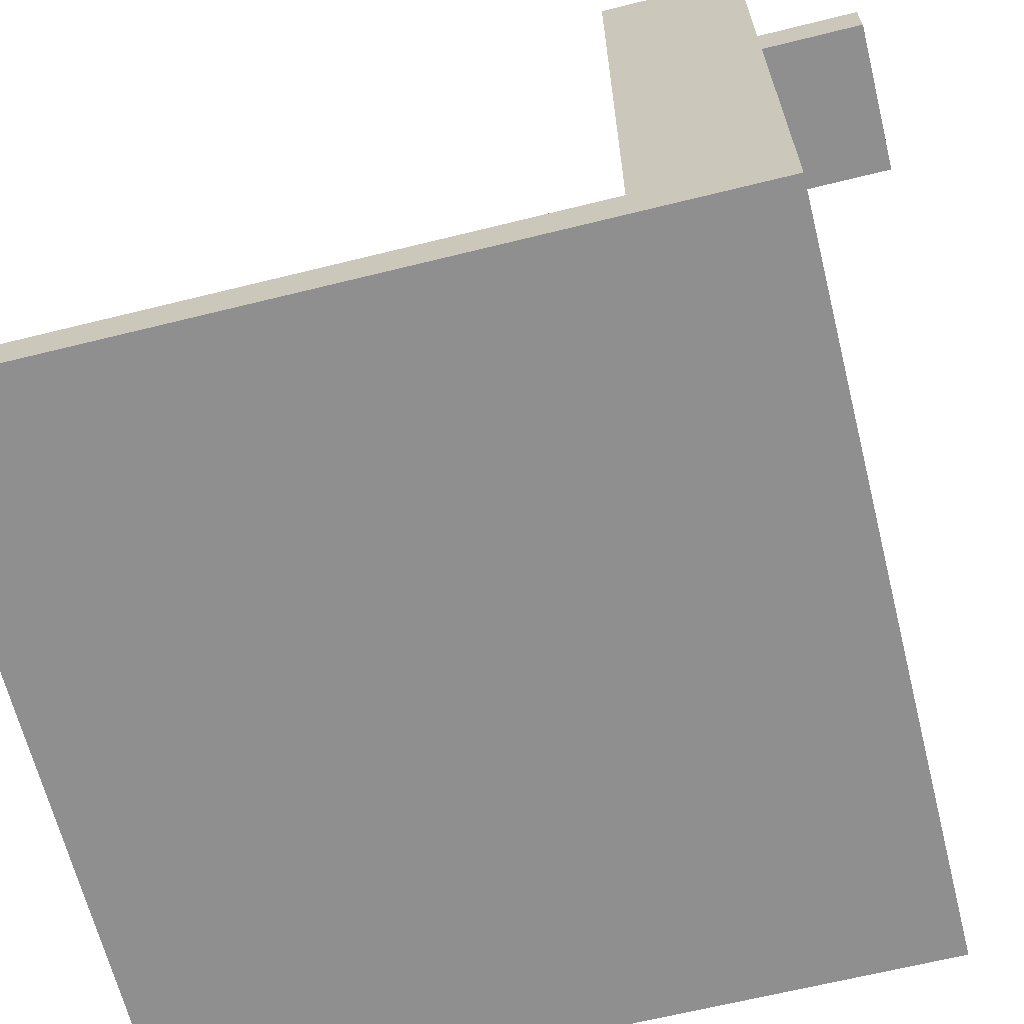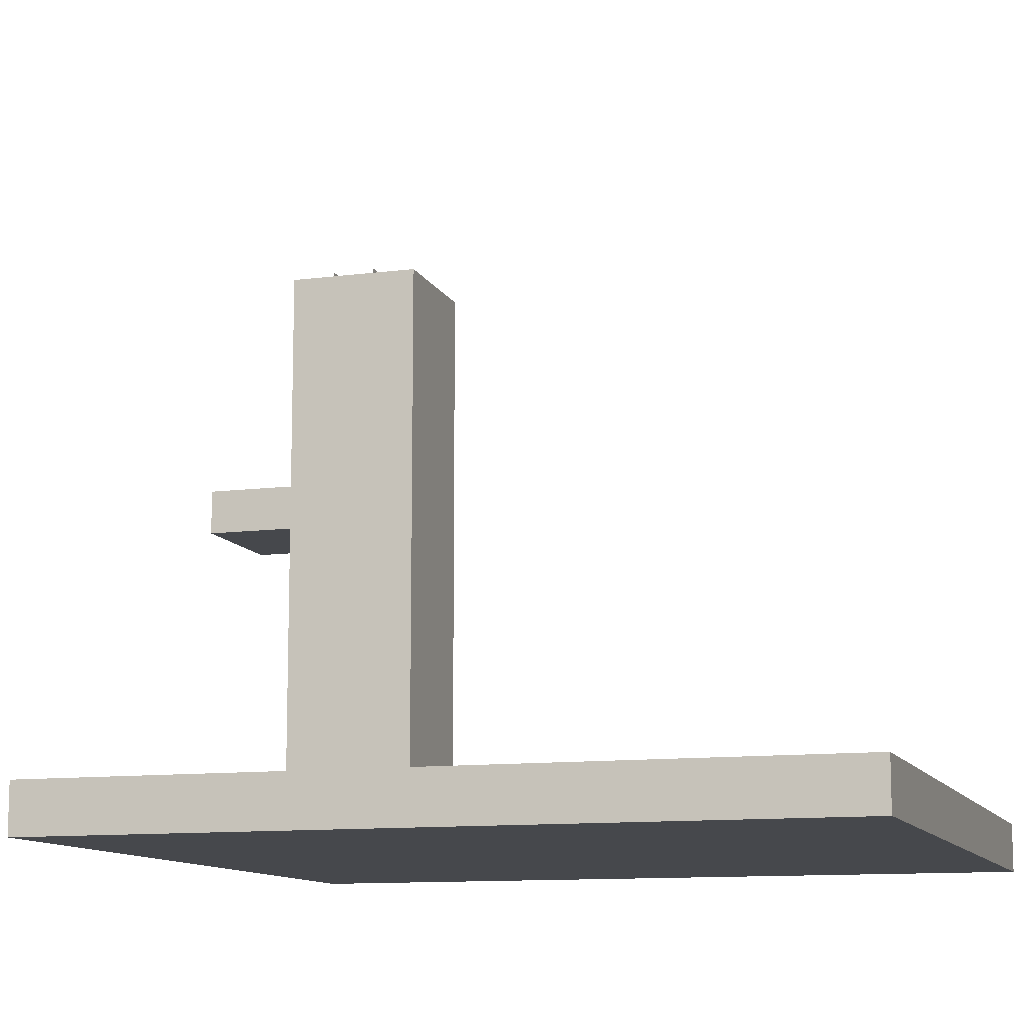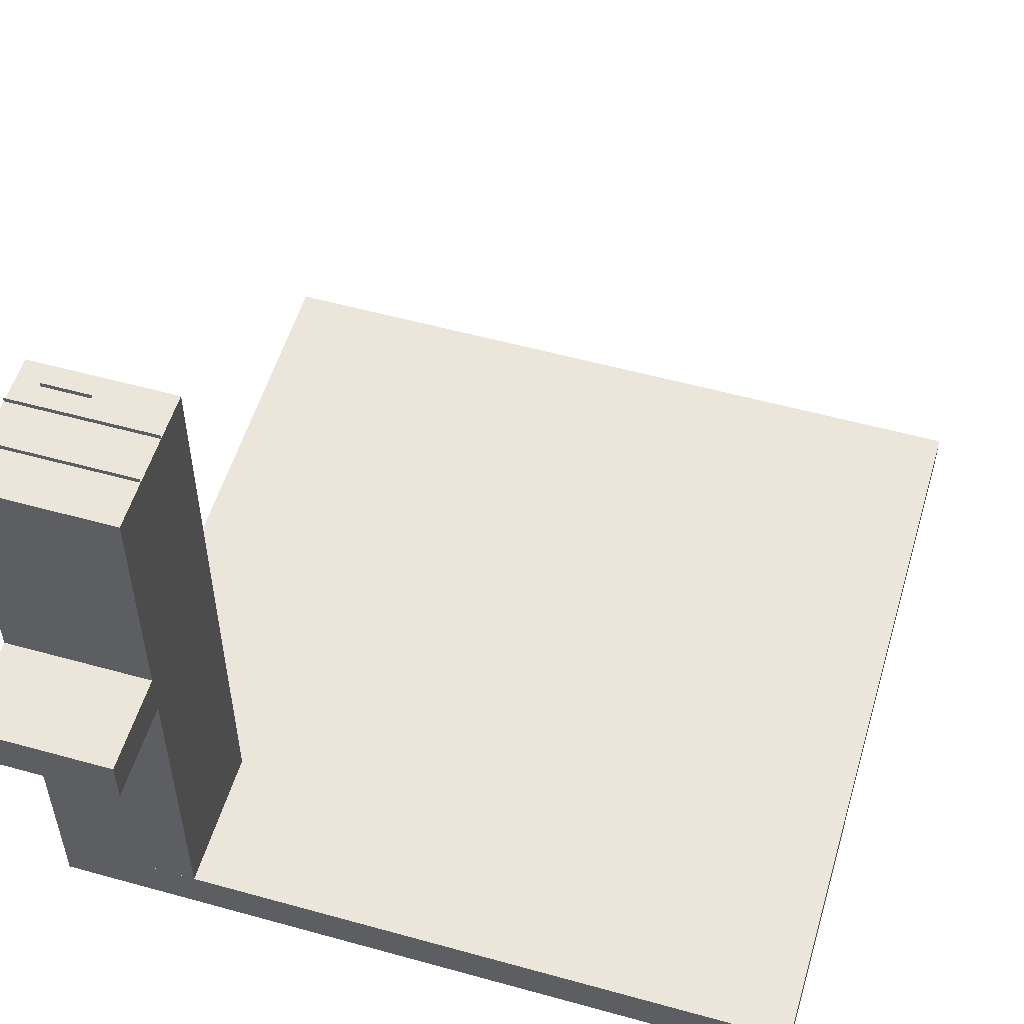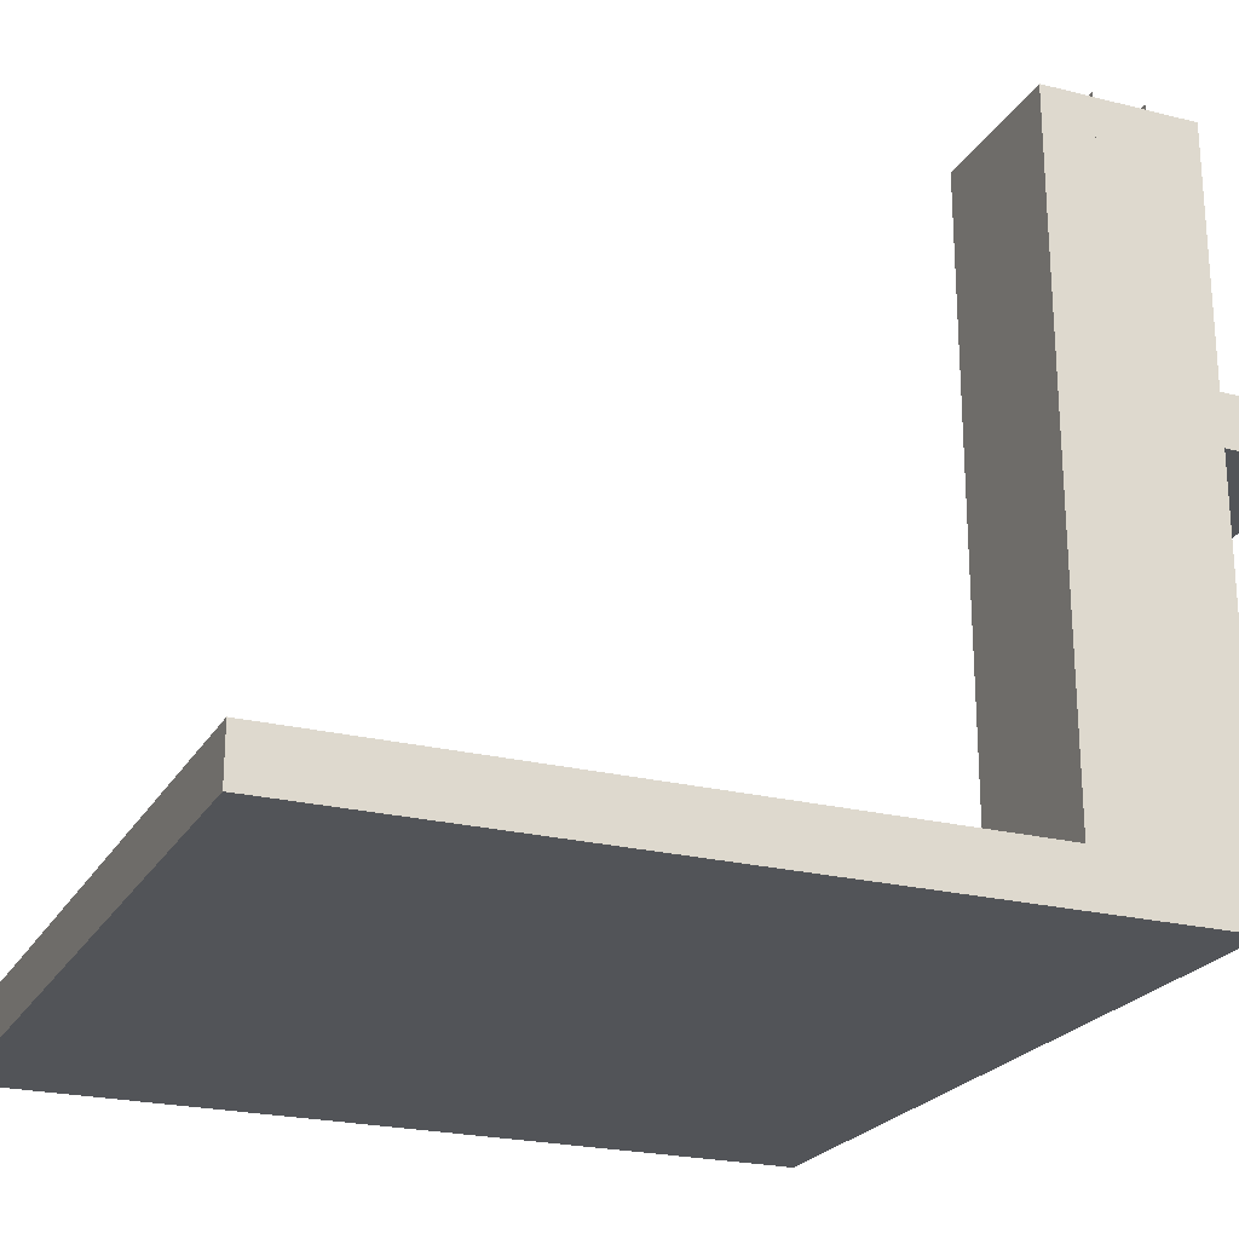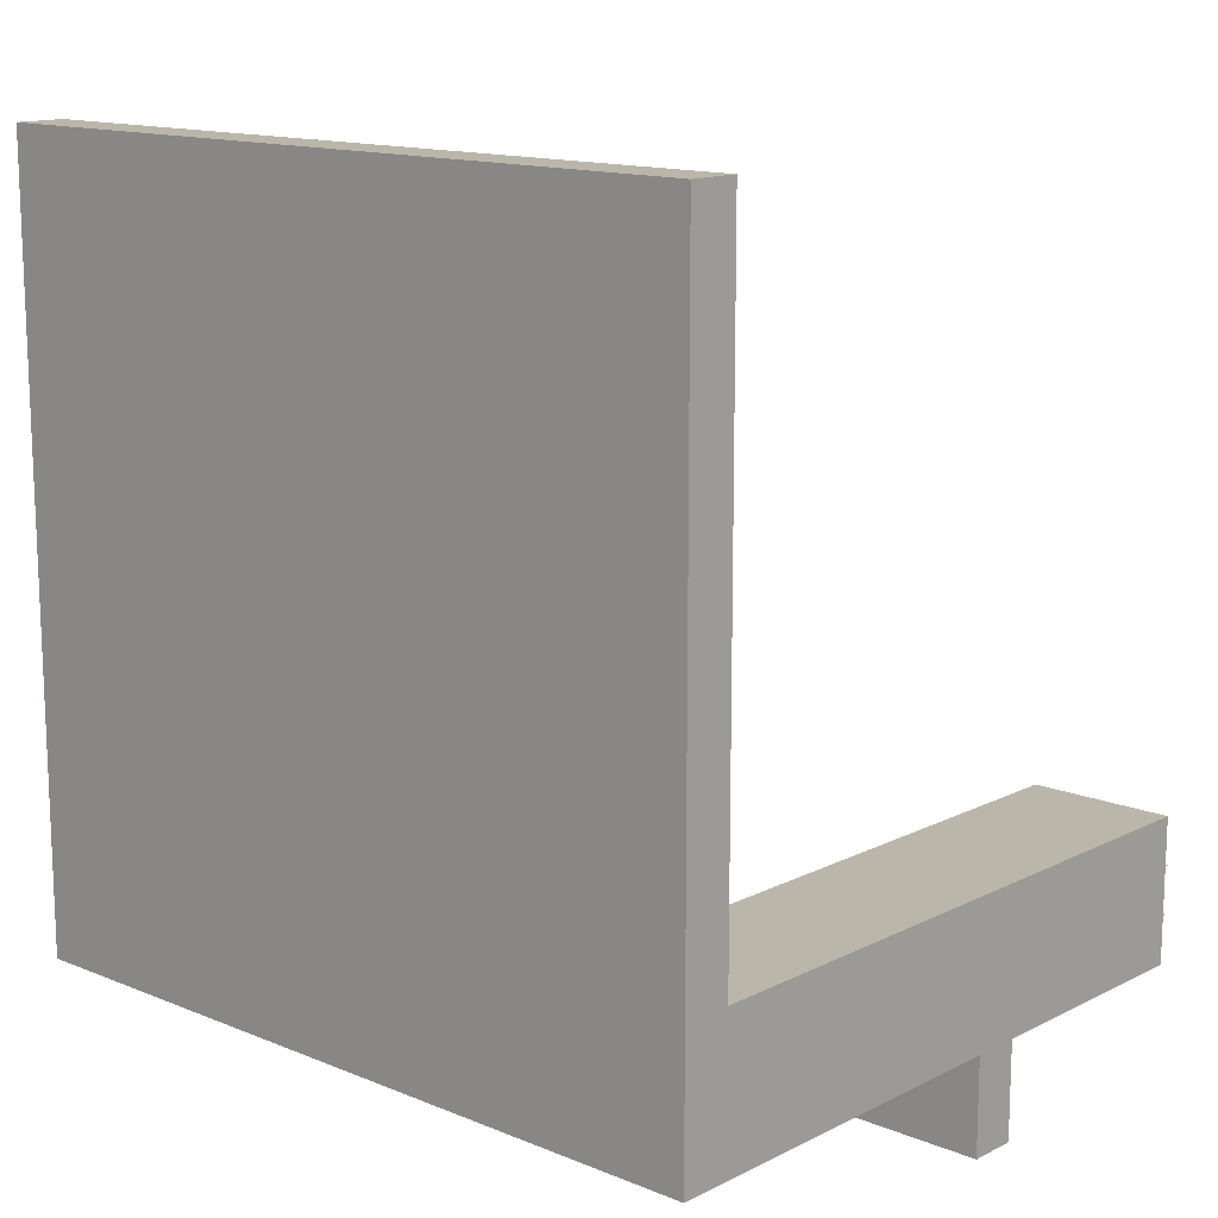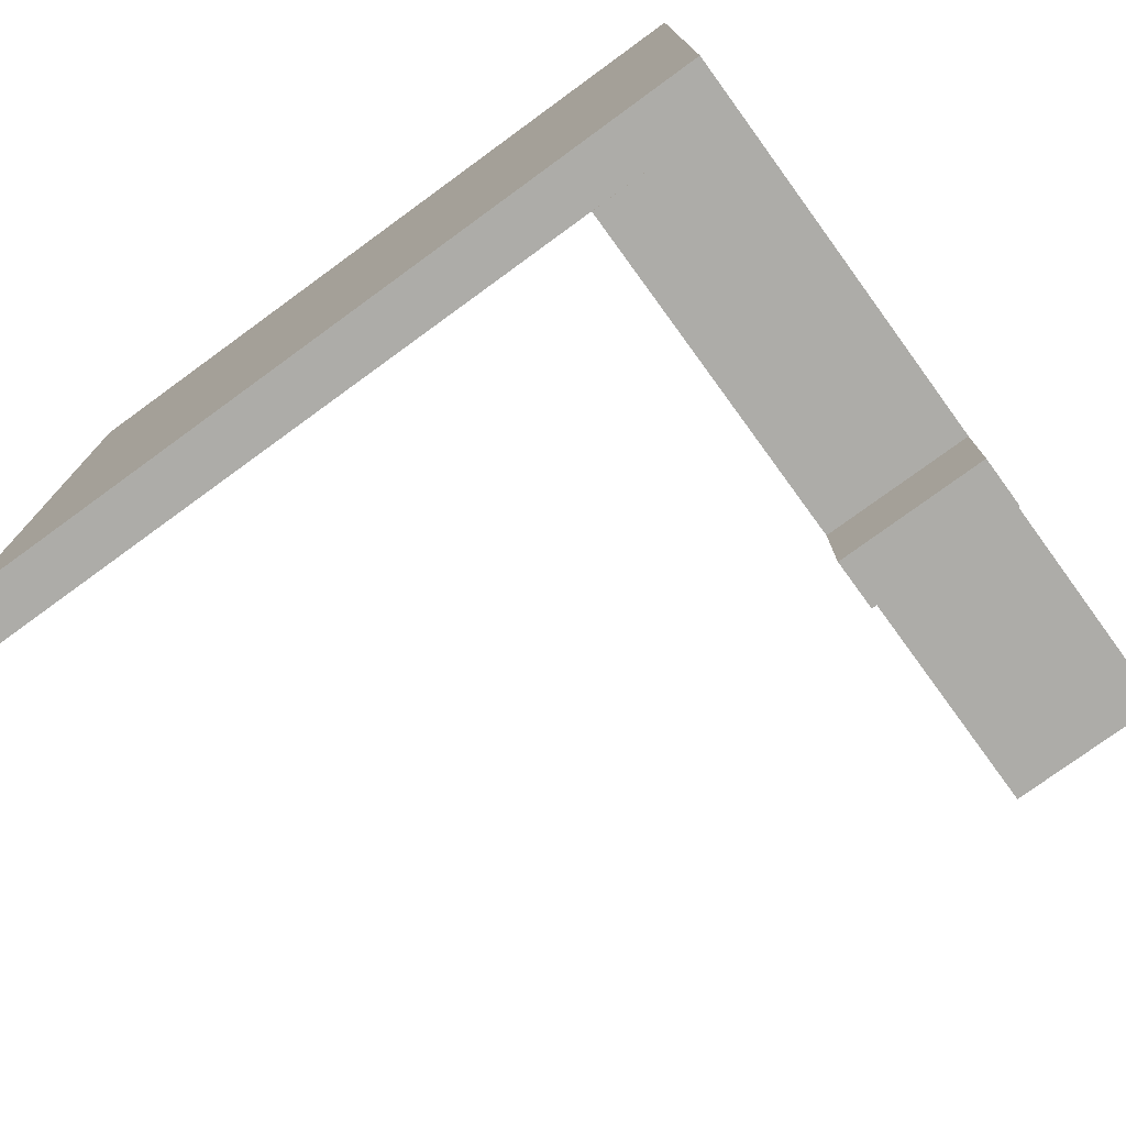
<metadata>
{"format":"obj","ext":"obj","renderer":"f3d","projection":"perspective","resolution":1024,"background":"white","views":[{"elev":-65.4,"azim":104.0,"up":"+Y"},{"elev":-11.2,"azim":-72.4,"up":"+Y"},{"elev":54.5,"azim":-163.6,"up":"+Y"},{"elev":-23.1,"azim":67.0,"up":"+Y"},{"elev":13.9,"azim":42.2,"up":"+Z"},{"elev":-76.6,"azim":36.1,"up":"+Z"}]}
</metadata>
<code>
o Shape1.001
v 1 0.5025 -0.125
v 0.8125 0.5025 -0.125
v 0.8125 0.565 -0.125
v 1 0.565 -0.125
v 0.8125 0.5025 0
v 1 0.5025 0
v 1 0.565 0
v 0.8125 0.565 0
v 1 0 0
v 0 0 0
v 0 0.065 0
v 1 0.065 0
v 0 0 1
v 1 0 1
v 1 0.065 1
v 0 0.065 1
v 1 0.06468 0
v 0.8125 0.0652 0
v 0.8125 0.8775 0
v 1 0.8775 0
v 0.8125 0.065 0.1875
v 1 0.065 0.1875
v 1 0.8775 0.1875
v 0.8125 0.8775 0.1875
v 1 0.8213 0.125
v 0.8125 0.8213 0.125
v 0.8125 0.8838 0.125
v 1 0.8838 0.125
v 1 0.8213 0.0625
v 0.8125 0.8213 0.0625
v 0.8125 0.8838 0.0625
v 1 0.8838 0.0625
v 0.9688 0.8213 0.1562
v 0.9062 0.8213 0.1562
v 0.9062 0.8838 0.1562
v 0.9688 0.8838 0.1562
v 1 0.8213 0.0625
v 0.8125 0.8213 0.0625
v 0.8125 0.8838 0.0625
v 1 0.8838 0.0625
v 1 0.8213 0.125
v 0.8125 0.8213 0.125
v 0.8125 0.8838 0.125
v 1 0.8838 0.125
v 0.9688 0.8213 0.1562
v 0.9062 0.8213 0.1562
v 0.9062 0.8838 0.1562
v 0.9688 0.8838 0.1562
f 1 2 3 4
f 5 6 7 8
f 4 3 8 7
f 6 5 2 1
f 6 1 4 7
f 2 5 8 3
f 9 10 11 12
f 13 14 15 16
f 12 11 16 15
f 14 13 10 9
f 14 9 12 15
f 10 13 16 11
f 17 18 19 20
f 21 22 23 24
f 20 19 24 23
f 22 21 18 17
f 22 17 20 23
f 18 21 24 19
f 26 25 28 27
f 30 29 32 31
f 34 33 36 35
f 38 39 40 37
f 42 43 44 41
f 46 47 48 45

</code>
